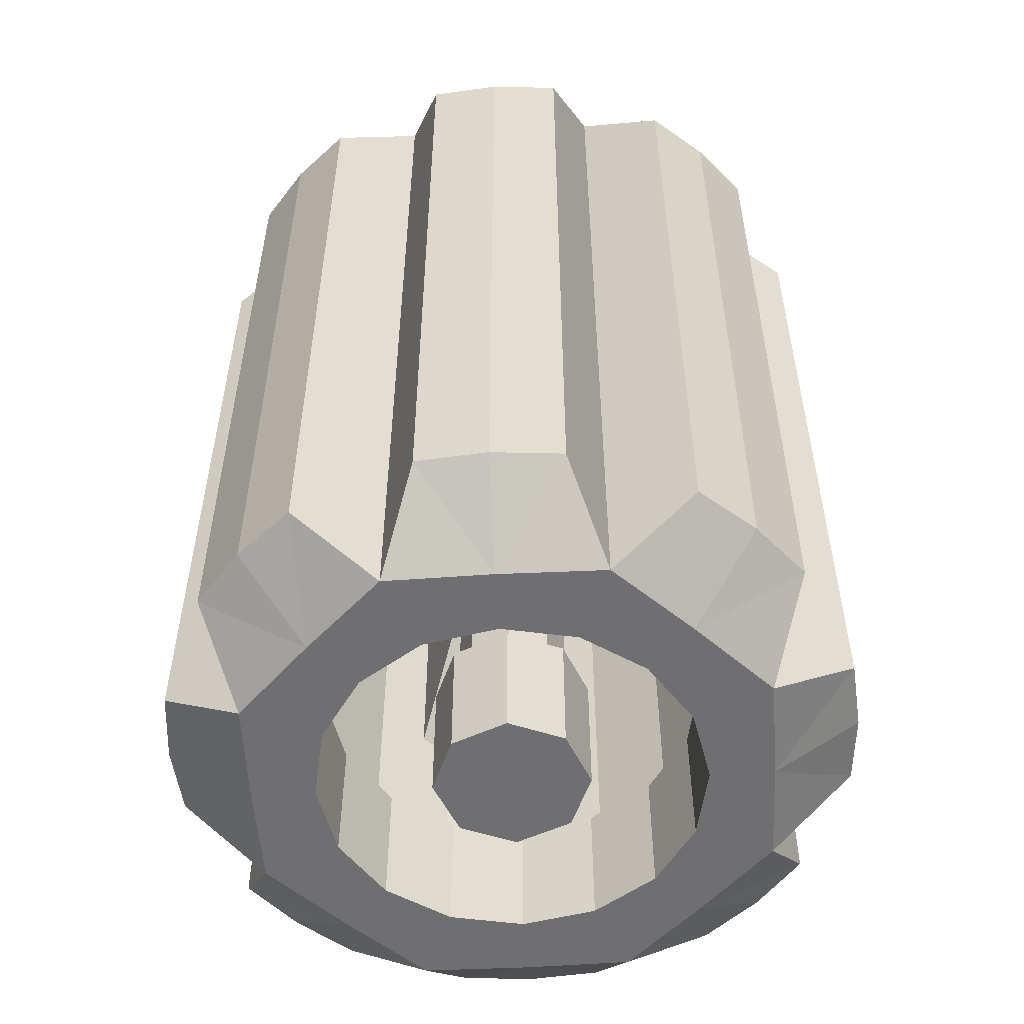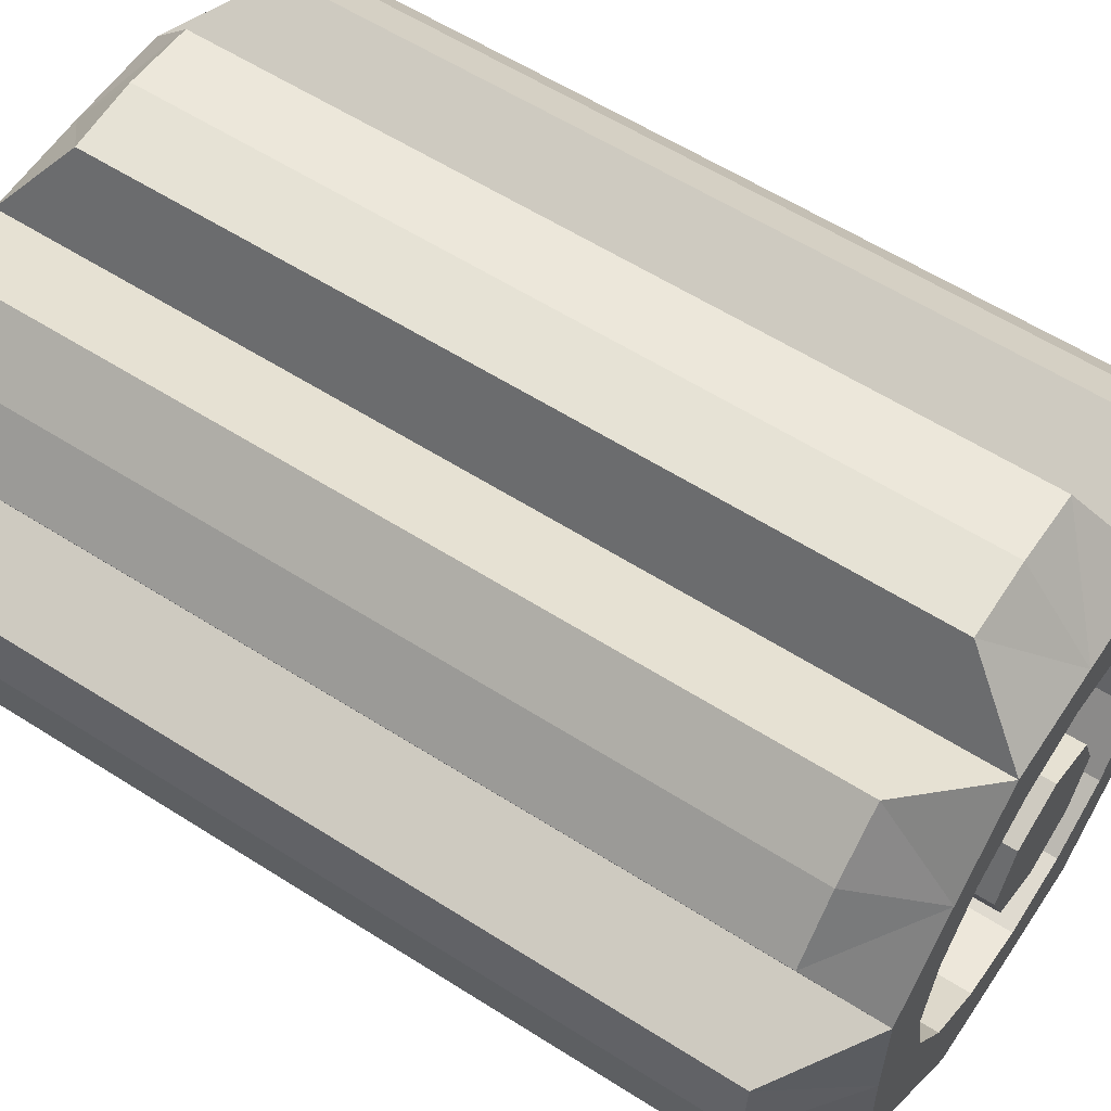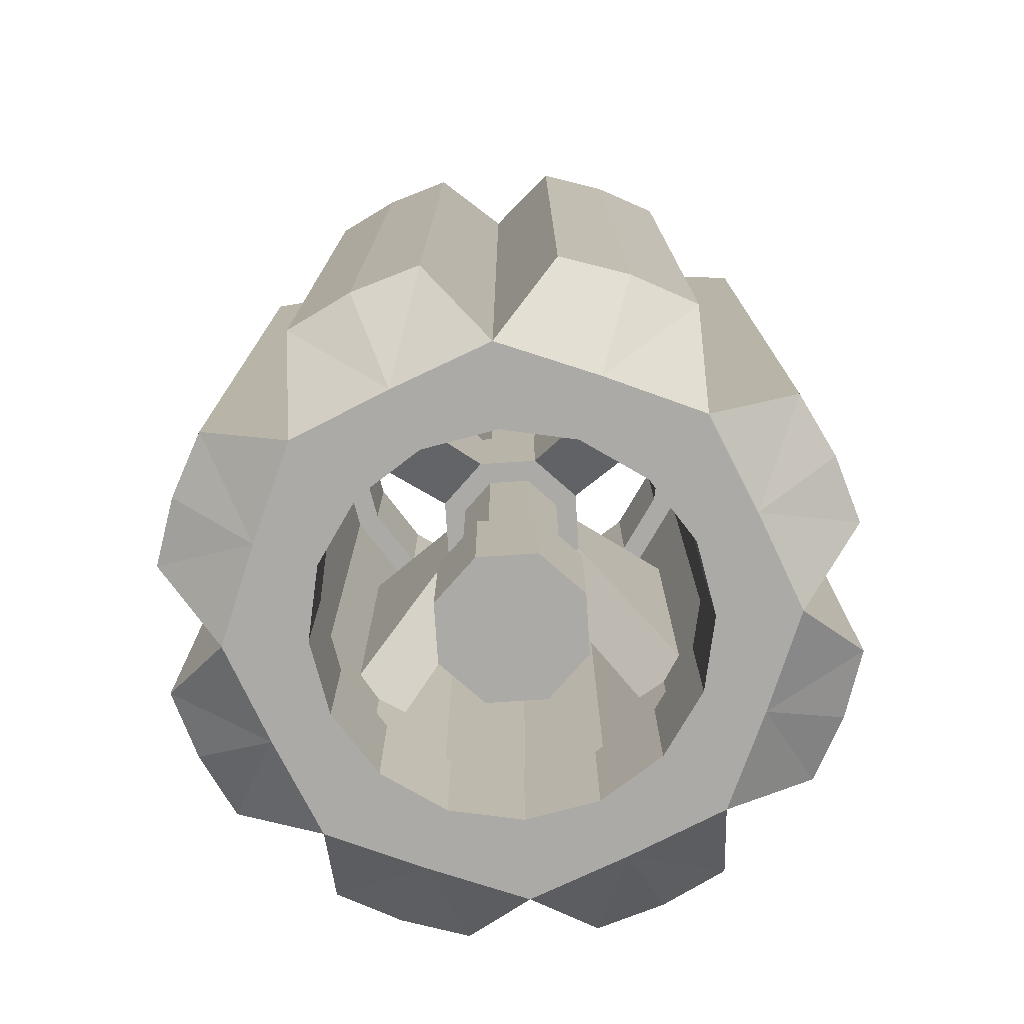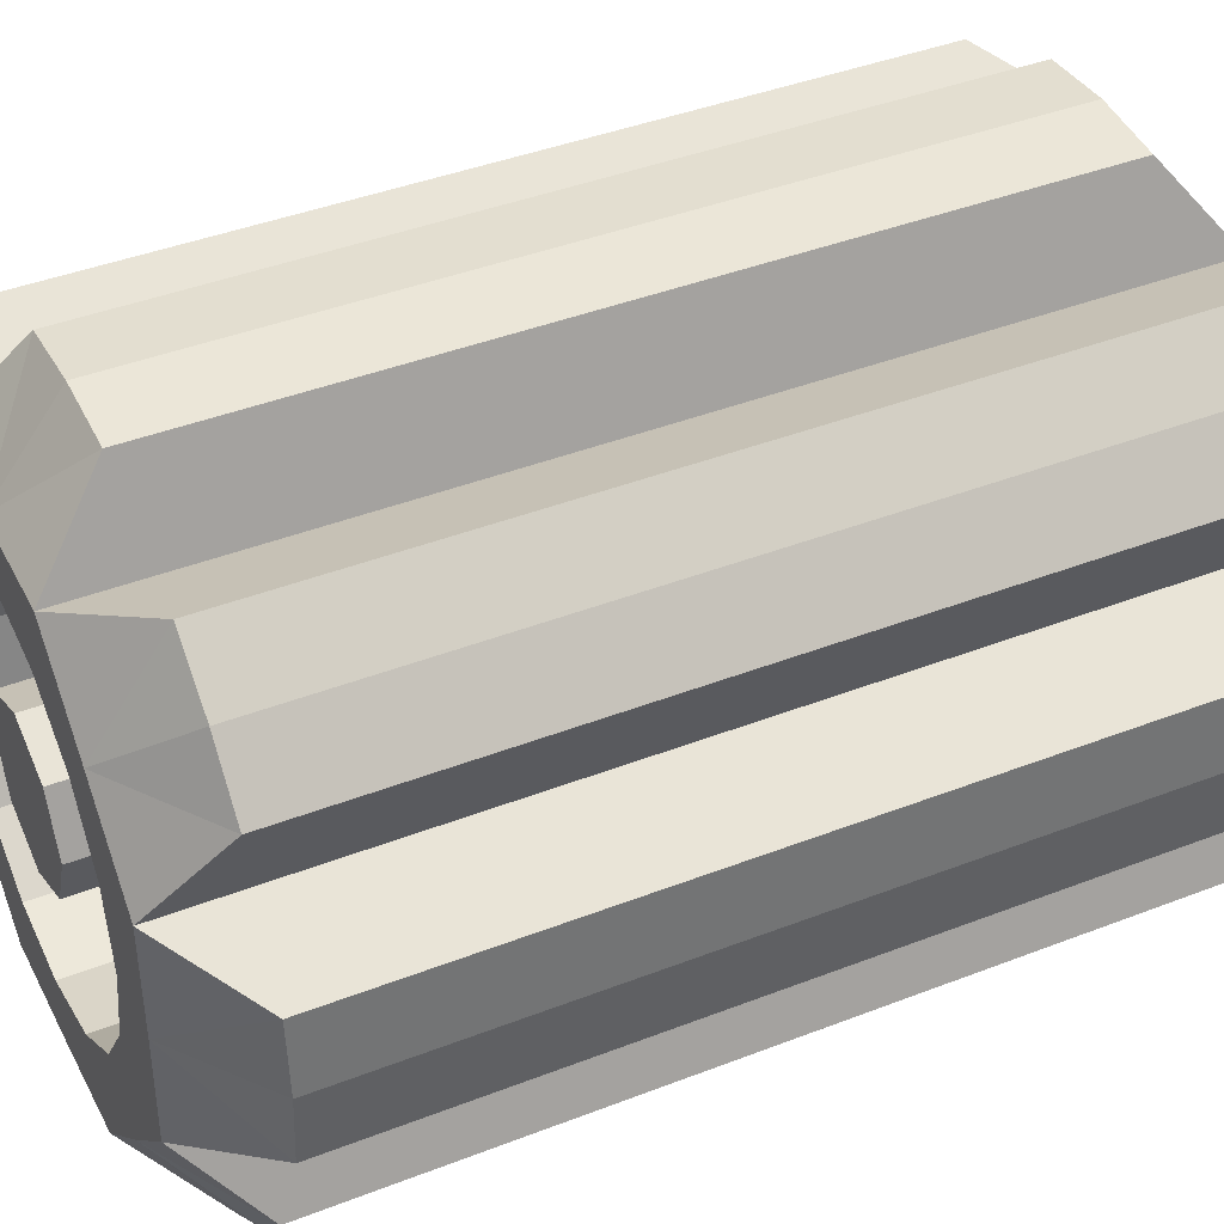
<metadata>
{"format":"obj","ext":"obj","renderer":"f3d","projection":"perspective","resolution":1024,"background":"white","views":[{"elev":-54.7,"azim":93.5,"up":"+Y"},{"elev":58.5,"azim":123.4,"up":"+Z"},{"elev":-76.1,"azim":-108.8,"up":"+Y"},{"elev":41.0,"azim":-115.4,"up":"+Z"}]}
</metadata>
<code>
o Cylinder
v -0.7891 0 0.7891
v -0.7891 -4 0.7891
v -0.4592 0 1.109
v -0.4592 -4 1.109
v 0 -0 1.116
v -0 -4 1.116
v 0.4592 -0 1.109
v 0.4592 -4 1.109
v 0.7891 -0 0.7891
v 0.7891 -4 0.7891
v 1.109 -0 0.4592
v 1.109 -4 0.4592
v 1.116 -0 -0
v 1.116 -4 -0
v 1.109 -0 -0.4592
v 1.109 -4 -0.4592
v 0.7891 -0 -0.7891
v 0.7891 -4 -0.7891
v 0.4592 -0 -1.109
v 0.4592 -4 -1.109
v 0 0 -1.116
v -0 -4 -1.116
v -0.4592 0 -1.109
v -0.4592 -4 -1.109
v -0.7891 0 -0.7891
v -0.7891 -4 -0.7891
v -1.109 0 -0.4592
v -1.109 -4 -0.4592
v -1.116 0 -0
v -1.116 -4 -0
v -1.109 0 0.4592
v -1.109 -4 0.4592
v -1.063 -0.2912 1.063
v -0.8288 -0.2912 1.262
v -0.8288 -3.709 1.262
v -1.063 -3.709 1.063
v 1.262 -3.709 -0.8288
v 1.262 -0.2912 -0.8288
v 1.063 -0.2912 -1.063
v 1.063 -3.709 -1.063
v 0.8288 -0.2912 -1.262
v 0.8288 -3.709 -1.262
v -1.262 -3.709 0.8288
v -1.262 -0.2912 0.8288
v 0.8288 -3.709 1.262
v 0.8288 -0.2912 1.262
v 1.063 -0.2912 1.063
v 1.063 -3.709 1.063
v 1.262 -0.2912 0.8288
v 1.262 -3.709 0.8288
v -0.8288 -3.709 -1.262
v -0.8288 -0.2912 -1.262
v -1.063 -0.2912 -1.063
v -1.063 -3.709 -1.063
v -1.262 -0.2912 -0.8288
v -1.262 -3.709 -0.8288
v -0.3061 -3.709 1.478
v -0.3061 -0.2912 1.478
v 0 -0.2912 1.504
v -0 -3.709 1.504
v 0.3061 -0.2912 1.478
v 0.3061 -3.709 1.478
v 0.3061 -3.709 -1.478
v 0.3061 -0.2912 -1.478
v 0 -0.2912 -1.504
v -0 -3.709 -1.504
v -0.3061 -0.2912 -1.478
v -0.3061 -3.709 -1.478
v 1.478 -3.709 0.3061
v 1.478 -0.2912 0.3061
v 1.504 -0.2912 -0
v 1.504 -3.709 -0
v 1.478 -0.2912 -0.3061
v 1.478 -3.709 -0.3061
v -1.478 -3.709 -0.3061
v -1.478 -0.2912 -0.3061
v -1.504 -0.2912 -0
v -1.504 -3.709 -0
v -1.478 -0.2912 0.3061
v -1.478 -3.709 0.3061
v -0.3215 -4 0.7761
v -0.594 -4 0.594
v -0 -4 0.84
v 0.3215 -4 0.7761
v 0.594 -4 0.594
v 0.7761 -4 0.3215
v 0.84 -4 -0
v 0.7761 -4 -0.3215
v 0.594 -4 -0.594
v 0.3215 -4 -0.7761
v -0 -4 -0.84
v -0.3215 -4 -0.7761
v -0.594 -4 -0.594
v -0.7761 -4 -0.3215
v -0.84 -4 -0
v -0.7761 -4 0.3215
v -0.594 0 0.594
v -0.3215 0 0.7761
v 0 -0 0.84
v 0.3215 -0 0.7761
v 0.594 -0 0.594
v 0.7761 -0 0.3215
v 0.84 -0 -0
v 0.7761 -0 -0.3215
v 0.594 -0 -0.594
v 0.3215 -0 -0.7761
v 0 0 -0.84
v -0.3215 0 -0.7761
v -0.594 0 -0.594
v -0.7761 0 -0.3215
v -0.84 0 -0
v -0.7761 0 0.3215
v -0.3215 -3.4 0.7761
v -0.594 -3.4 0.594
v -0 -3.4 0.84
v 0.3215 -3.4 0.7761
v 0.594 -3.4 0.594
v 0.7761 -3.4 0.3215
v 0.84 -3.4 -0
v 0.7761 -3.4 -0.3215
v 0.594 -3.4 -0.594
v 0.3215 -3.4 -0.7761
v -0 -3.4 -0.84
v -0.3215 -3.4 -0.7761
v -0.594 -3.4 -0.594
v -0.7761 -3.4 -0.3215
v -0.84 -3.4 -0
v -0.7761 -3.4 0.3215
v -0.594 -0.6 0.594
v -0.3215 -0.6 0.7761
v 0 -0.6 0.84
v 0.3215 -0.6 0.7761
v 0.594 -0.6 0.594
v 0.7761 -0.6 0.3215
v 0.84 -0.6 -0
v 0.7761 -0.6 -0.3215
v 0.594 -0.6 -0.594
v 0.3215 -0.6 -0.7761
v 0 -0.6 -0.84
v -0.3215 -0.6 -0.7761
v -0.594 -0.6 -0.594
v -0.7761 -0.6 -0.3215
v -0.84 -0.6 -0
v -0.7761 -0.6 0.3215
v -0.3633 -3.4 0.8771
v -0.6713 -3.4 0.6713
v -0 -3.4 0.9493
v 0.3633 -3.4 0.8771
v 0.6713 -3.4 0.6713
v 0.8771 -3.4 0.3633
v 0.9493 -3.4 -0
v 0.8771 -3.4 -0.3633
v 0.6713 -3.4 -0.6713
v 0.3633 -3.4 -0.8771
v -0 -3.4 -0.9493
v -0.3633 -3.4 -0.8771
v -0.6713 -3.4 -0.6713
v -0.8771 -3.4 -0.3633
v -0.9493 -3.4 -0
v -0.8771 -3.4 0.3633
v -0.6713 -0.6 0.6713
v -0.3633 -0.6 0.8771
v 0 -0.6 0.9493
v 0.3633 -0.6 0.8771
v 0.6713 -0.6 0.6713
v 0.8771 -0.6 0.3633
v 0.9493 -0.6 -0
v 0.8771 -0.6 -0.3633
v 0.6713 -0.6 -0.6713
v 0.3633 -0.6 -0.8771
v 0 -0.6 -0.9493
v -0.3633 -0.6 -0.8771
v -0.6713 -0.6 -0.6713
v -0.8771 -0.6 -0.3633
v -0.9493 -0.6 -0
v -0.8771 -0.6 0.3633
v -0.3633 -2 0.8771
v -0.6713 -2 0.6713
v -0 -2 0.9493
v 0.3633 -2 0.8771
v 0.8771 -2 0.3633
v 0.8771 -2 -0.3633
v 0.3633 -2 -0.8771
v -0 -2 -0.9493
v -0.3633 -2 -0.8771
v -0.9493 -2 -0
v 0.6713 -2 0.6713
v 0.9493 -2 -0
v 0.6713 -2 -0.6713
v -0.6713 -2 -0.6713
v -0.8771 -2 -0.3633
v -0.8771 -2 0.3633
v -0 -3.4 0.3395
v -0 -0.6 0.3395
v -0 0 0.3395
v -0 -4 0.3395
v 0.2401 0 0.2401
v 0.2401 -4 0.2401
v 0.3395 -0 -0
v 0.3395 -4 -0
v 0.2401 -0 -0.2401
v 0.2401 -4 -0.2401
v -0 0 -0.3395
v -0 -4 -0.3395
v -0.2401 0 -0.2401
v -0.2401 -4 -0.2401
v -0.3395 0 -0
v -0.3395 -4 -0
v -0.2401 0 0.2401
v -0.2401 -4 0.2401
v 0.2401 -3.4 0.2401
v 0.2401 -0.6 0.2401
v 0.3395 -3.4 -0
v 0.3395 -0.6 -0
v 0.2401 -3.4 -0.2401
v 0.2401 -0.6 -0.2401
v -0 -3.4 -0.3395
v -0 -0.6 -0.3395
v -0.2401 -3.4 -0.2401
v -0.2401 -0.6 -0.2401
v -0.3395 -3.4 -0
v -0.3395 -0.6 -0
v -0.2401 -3.4 0.2401
v -0.2401 -0.6 0.2401
v -0 -3.4 0.2377
v -0 -0.6 0.2377
v 0.1681 -3.4 0.1681
v 0.1681 -0.6 0.1681
v 0.2377 -3.4 -0
v 0.2377 -0.6 -0
v 0.1681 -3.4 -0.1681
v 0.1681 -0.6 -0.1681
v -0 -3.4 -0.2377
v -0 -0.6 -0.2377
v -0.1681 -3.4 -0.1681
v -0.1681 -0.6 -0.1681
v -0.2377 -3.4 -0
v -0.2377 -0.6 -0
v -0.1681 -3.4 0.1681
v -0.1681 -0.6 0.1681
v -0.1681 -2.28 0.1681
v -0.1681 -1.72 0.1681
v 0.1681 -2.28 -0.1681
v 0.1681 -1.72 -0.1681
v -0.2377 -2.28 -0
v -0.2377 -1.72 -0
v 0.2377 -2.28 -0
v 0.2377 -1.72 -0
v -0.1681 -2.28 -0.1681
v -0.1681 -1.72 -0.1681
v 0.1681 -2.28 0.1681
v 0.1681 -1.72 0.1681
v -0 -2.28 -0.2377
v -0 -1.72 -0.2377
v -0 -1.72 0.2377
v -0 -2.28 0.2377
v -0.242 -2.28 0.242
v -0.242 -1.72 0.242
v 0.242 -2.28 -0.242
v 0.242 -1.72 -0.242
v -0.3422 -2.28 -0
v -0.3422 -1.72 -0
v 0.3422 -2.28 -0
v 0.3422 -1.72 -0
v -0.242 -2.28 -0.242
v -0.242 -1.72 -0.242
v 0.242 -2.28 0.242
v 0.242 -1.72 0.242
v -0 -2.28 -0.3422
v -0 -1.72 -0.3422
v -0 -1.72 0.3422
v -0 -2.28 0.3422
v -0.54 -2.884 -0.9354
v -0.54 -1.116 -0.9354
v 0.54 -2.884 0.9354
v 0.54 -1.116 0.9354
v -0.2795 -2.884 -1.043
v -0.2795 -1.116 -1.043
v 0.2795 -1.116 1.043
v 0.2795 -2.884 1.043
v -0.9484 -2.896 0.5476
v -0.9484 -1.104 0.5476
v 0.9484 -2.896 -0.5476
v 0.9484 -1.104 -0.5476
v -1.058 -2.896 0.2834
v -1.058 -1.104 0.2834
v 1.058 -2.896 -0.2834
v 1.058 -1.104 -0.2834
f 2 35 36
f 21 64 65
f 5 58 59
f 10 45 8
f 26 56 54
f 21 67 23
f 5 61 7
f 10 50 48
f 25 52 53
f 30 75 28
f 2 81 4
f 14 69 12
f 1 34 3
f 13 102 11
f 17 41 19
f 17 38 39
f 1 44 33
f 18 42 40
f 18 37 16
f 2 43 32
f 26 51 24
f 9 49 11
f 25 55 27
f 9 46 47
f 6 62 60
f 22 68 66
f 6 57 4
f 22 63 20
f 13 73 15
f 29 79 31
f 13 70 71
f 29 76 77
f 14 74 72
f 30 80 78
f 86 119 87
f 26 94 28
f 14 86 87
f 22 92 24
f 2 96 82
f 10 84 85
f 18 90 20
f 30 94 95
f 6 81 83
f 14 88 16
f 26 92 93
f 10 86 12
f 22 90 91
f 30 96 32
f 6 84 8
f 18 88 89
f 108 139 107
f 21 108 107
f 1 112 31
f 9 100 7
f 17 106 105
f 29 110 27
f 5 98 3
f 13 104 103
f 25 108 23
f 9 102 101
f 21 106 19
f 29 112 111
f 5 100 99
f 17 104 15
f 25 110 109
f 1 98 97
f 115 148 116
f 95 126 127
f 87 120 88
f 96 127 128
f 88 121 89
f 81 114 113
f 96 114 82
f 89 122 90
f 81 115 83
f 91 122 123
f 83 116 84
f 91 124 92
f 84 117 85
f 93 124 125
f 85 118 86
f 93 126 94
f 139 172 171
f 101 132 100
f 108 141 140
f 101 134 133
f 110 141 109
f 103 134 102
f 111 142 110
f 104 135 103
f 112 143 111
f 104 137 136
f 98 129 97
f 97 144 112
f 106 137 105
f 99 130 98
f 106 139 138
f 100 131 99
f 140 173 172
f 116 149 117
f 141 174 173
f 117 150 118
f 143 174 142
f 119 150 151
f 129 162 161
f 144 175 143
f 119 152 120
f 131 162 130
f 129 176 144
f 120 153 121
f 132 163 131
f 121 154 122
f 132 165 164
f 123 154 155
f 133 166 165
f 124 155 156
f 134 167 166
f 124 157 125
f 136 167 135
f 125 158 126
f 137 168 136
f 126 159 127
f 138 169 137
f 114 145 113
f 127 160 128
f 139 170 138
f 113 147 115
f 128 146 114
f 2 4 35
f 21 19 64
f 5 3 58
f 10 48 45
f 26 28 56
f 21 65 67
f 5 59 61
f 10 12 50
f 25 23 52
f 30 78 75
f 2 82 81
f 14 72 69
f 1 33 34
f 13 103 102
f 17 39 41
f 17 15 38
f 1 31 44
f 18 20 42
f 18 40 37
f 2 36 43
f 26 54 51
f 9 47 49
f 25 53 55
f 9 7 46
f 6 8 62
f 22 24 68
f 6 60 57
f 22 66 63
f 13 71 73
f 29 77 79
f 13 11 70
f 29 27 76
f 14 16 74
f 30 32 80
f 86 118 119
f 26 93 94
f 14 12 86
f 22 91 92
f 2 32 96
f 10 8 84
f 18 89 90
f 30 28 94
f 6 4 81
f 14 87 88
f 26 24 92
f 10 85 86
f 22 20 90
f 30 95 96
f 6 83 84
f 18 16 88
f 108 140 139
f 21 23 108
f 1 97 112
f 9 101 100
f 17 19 106
f 29 111 110
f 5 99 98
f 13 15 104
f 25 109 108
f 9 11 102
f 21 107 106
f 29 31 112
f 5 7 100
f 17 105 104
f 25 27 110
f 1 3 98
f 115 147 148
f 95 94 126
f 87 119 120
f 96 95 127
f 88 120 121
f 81 82 114
f 96 128 114
f 89 121 122
f 81 113 115
f 91 90 122
f 83 115 116
f 91 123 124
f 84 116 117
f 93 92 124
f 85 117 118
f 93 125 126
f 139 140 172
f 101 133 132
f 108 109 141
f 101 102 134
f 110 142 141
f 103 135 134
f 111 143 142
f 104 136 135
f 112 144 143
f 104 105 137
f 98 130 129
f 97 129 144
f 106 138 137
f 99 131 130
f 106 107 139
f 100 132 131
f 140 141 173
f 116 148 149
f 141 142 174
f 117 149 150
f 143 175 174
f 119 118 150
f 129 130 162
f 144 176 175
f 119 151 152
f 131 163 162
f 129 161 176
f 120 152 153
f 132 164 163
f 121 153 154
f 132 133 165
f 123 122 154
f 133 134 166
f 124 123 155
f 134 135 167
f 124 156 157
f 136 168 167
f 125 157 158
f 137 169 168
f 126 158 159
f 138 170 169
f 114 146 145
f 127 159 160
f 139 171 170
f 113 145 147
f 128 160 146
f 193 239 223
f 218 205 203
f 193 198 211
f 194 197 195
f 216 234 218
f 198 213 211
f 211 225 193
f 220 207 205
f 200 215 213
f 214 201 199
f 224 226 194
f 202 217 215
f 219 233 217
f 207 224 209
f 217 206 219
f 201 218 203
f 194 228 212
f 206 221 219
f 202 200 208
f 209 194 195
f 221 210 223
f 212 199 197
f 220 234 236
f 210 193 223
f 201 205 209
f 213 227 211
f 227 247 251
f 235 245 249
f 229 243 247
f 245 239 241
f 231 253 243
f 239 256 241
f 253 235 249
f 256 227 251
f 217 231 215
f 222 240 224
f 216 230 232
f 223 237 221
f 215 229 213
f 220 238 222
f 212 230 214
f 221 235 219
f 255 228 226
f 242 271 255
f 254 236 234
f 247 259 263
f 240 255 226
f 253 265 269
f 244 234 232
f 248 260 244
f 238 242 240
f 254 266 250
f 248 232 230
f 241 261 245
f 250 238 236
f 251 272 256
f 252 230 228
f 246 258 242
f 258 272 271
f 259 270 260
f 265 262 266
f 267 264 268
f 246 266 262
f 241 272 257
f 245 265 249
f 254 260 270
f 252 264 248
f 253 259 243
f 252 271 268
f 247 267 251
f 193 225 239
f 218 220 205
f 193 196 198
f 194 212 197
f 216 232 234
f 198 200 213
f 211 227 225
f 220 222 207
f 200 202 215
f 214 216 201
f 224 240 226
f 202 204 217
f 219 235 233
f 207 222 224
f 217 204 206
f 201 216 218
f 194 226 228
f 206 208 221
f 200 198 208
f 198 196 208
f 196 210 208
f 208 206 204
f 204 202 208
f 209 224 194
f 221 208 210
f 212 214 199
f 220 218 234
f 210 196 193
f 209 195 201
f 195 197 201
f 197 199 201
f 201 203 205
f 205 207 209
f 213 229 227
f 227 229 247
f 235 237 245
f 229 231 243
f 245 237 239
f 231 233 253
f 239 225 256
f 253 233 235
f 256 225 227
f 217 233 231
f 222 238 240
f 216 214 230
f 223 239 237
f 215 231 229
f 220 236 238
f 212 228 230
f 221 237 235
f 255 252 228
f 242 258 271
f 254 250 236
f 247 243 259
f 240 242 255
f 253 249 265
f 244 254 234
f 248 264 260
f 238 246 242
f 254 270 266
f 248 244 232
f 241 257 261
f 250 246 238
f 251 267 272
f 252 248 230
f 246 262 258
f 258 257 272
f 259 269 270
f 265 261 262
f 267 263 264
f 246 250 266
f 241 256 272
f 245 261 265
f 254 244 260
f 252 268 264
f 253 269 259
f 252 255 271
f 247 263 267
f 165 180 164
f 150 188 151
f 151 182 152
f 165 181 187
f 152 189 153
f 167 181 166
f 153 183 154
f 168 188 167
f 154 184 155
f 169 182 168
f 155 185 156
f 170 189 169
f 156 190 157
f 170 184 183
f 157 191 158
f 172 184 171
f 158 186 159
f 146 177 145
f 173 185 172
f 159 192 160
f 145 179 147
f 174 190 173
f 160 178 146
f 147 180 148
f 175 191 174
f 162 178 161
f 148 187 149
f 176 186 175
f 163 177 162
f 149 181 150
f 161 192 176
f 164 179 163
f 165 187 180
f 150 181 188
f 151 188 182
f 165 166 181
f 152 182 189
f 167 188 181
f 153 189 183
f 168 182 188
f 154 183 184
f 169 189 182
f 155 184 185
f 170 183 189
f 156 185 190
f 170 171 184
f 157 190 191
f 172 185 184
f 158 191 186
f 146 178 177
f 173 190 185
f 159 186 192
f 145 177 179
f 174 191 190
f 160 192 178
f 147 179 180
f 175 186 191
f 162 177 178
f 148 180 187
f 176 192 186
f 163 179 177
f 149 187 181
f 161 178 192
f 164 180 179
f 32 79 80
f 16 73 74
f 32 44 31
f 16 38 15
f 36 34 33
f 38 40 39
f 40 41 39
f 43 33 44
f 3 35 4
f 19 42 20
f 45 47 46
f 48 49 47
f 51 53 52
f 54 55 53
f 12 49 50
f 27 56 28
f 8 46 7
f 23 51 52
f 57 59 58
f 60 61 59
f 64 66 65
f 66 67 65
f 7 62 8
f 23 68 24
f 4 58 3
f 19 63 64
f 69 71 70
f 71 74 73
f 75 77 76
f 77 80 79
f 12 70 11
f 28 76 27
f 269 278 270
f 271 276 268
f 258 286 282
f 264 284 260
f 265 274 273
f 269 273 277
f 267 280 272
f 271 280 279
f 268 275 267
f 270 274 266
f 264 287 288
f 260 283 259
f 263 283 287
f 261 281 285
f 261 286 262
f 258 281 257
f 32 31 79
f 16 15 73
f 32 43 44
f 16 37 38
f 36 35 34
f 38 37 40
f 40 42 41
f 43 36 33
f 3 34 35
f 19 41 42
f 45 48 47
f 48 50 49
f 51 54 53
f 54 56 55
f 12 11 49
f 27 55 56
f 8 45 46
f 23 24 51
f 57 60 59
f 60 62 61
f 64 63 66
f 66 68 67
f 7 61 62
f 23 67 68
f 4 57 58
f 19 20 63
f 69 72 71
f 71 72 74
f 75 78 77
f 77 78 80
f 12 69 70
f 28 75 76
f 269 277 278
f 271 279 276
f 258 262 286
f 264 288 284
f 265 266 274
f 269 265 273
f 267 275 280
f 271 272 280
f 268 276 275
f 270 278 274
f 264 263 287
f 260 284 283
f 263 259 283
f 261 257 281
f 261 285 286
f 258 282 281

</code>
